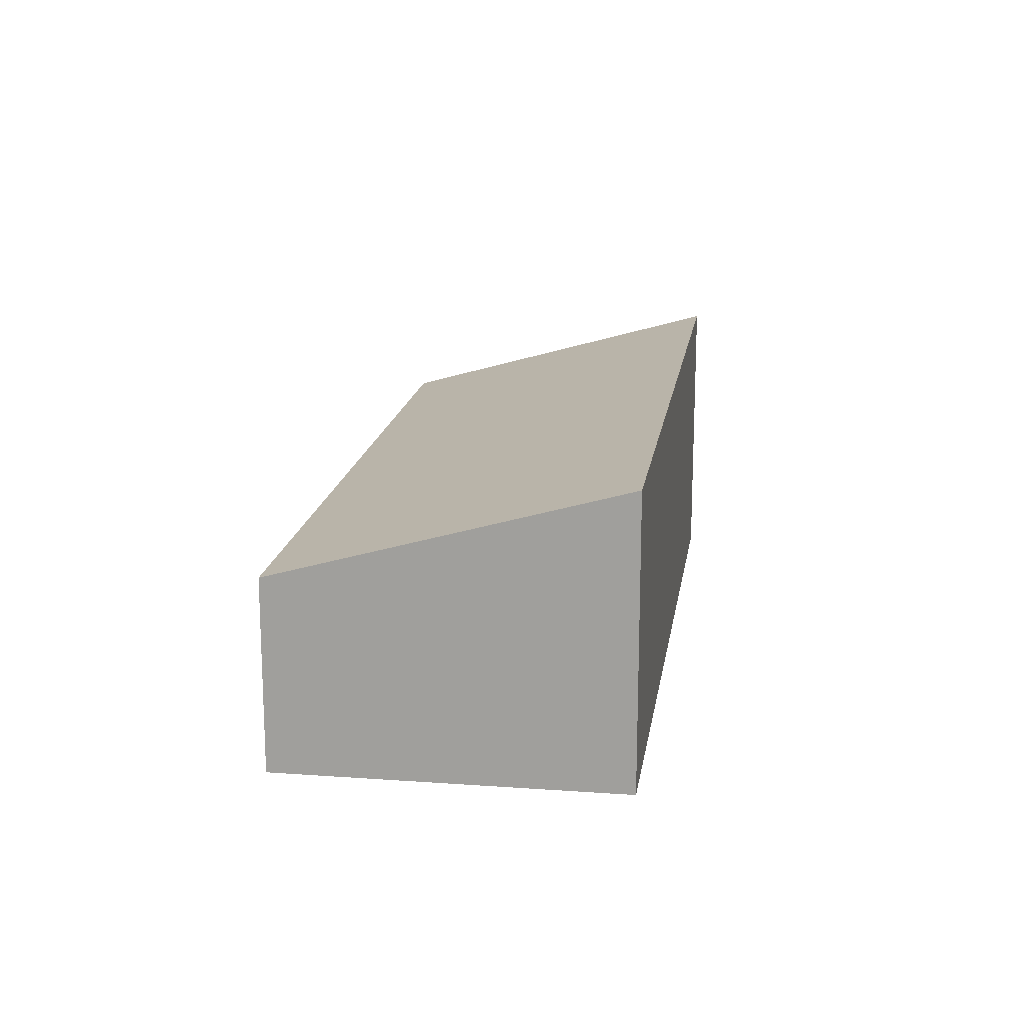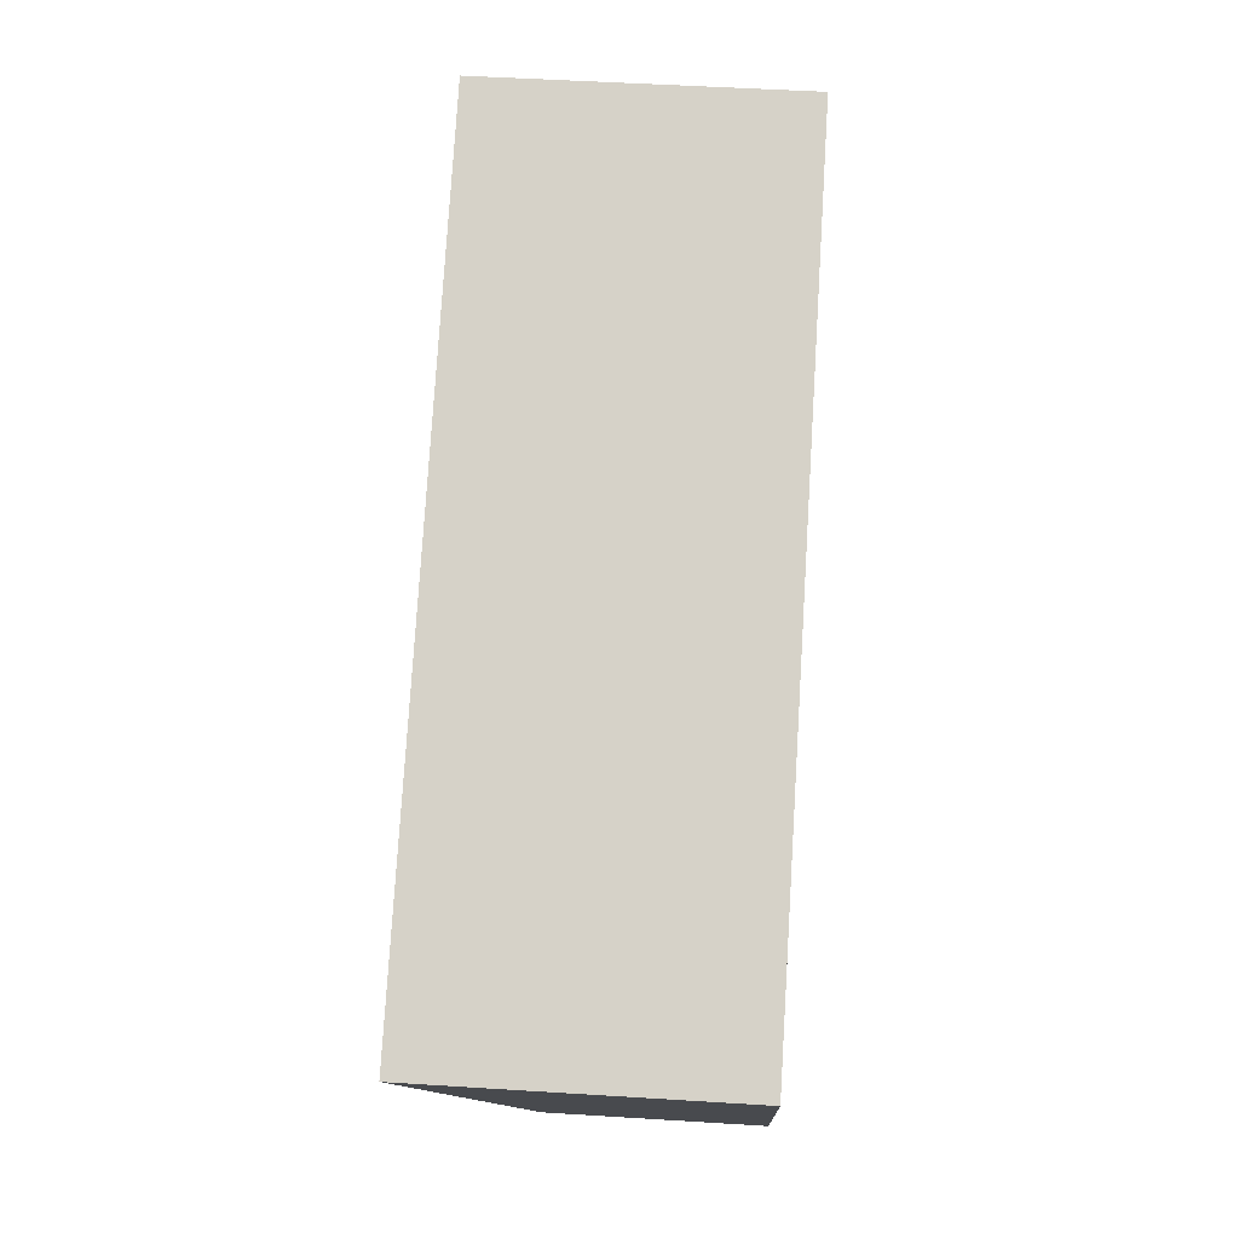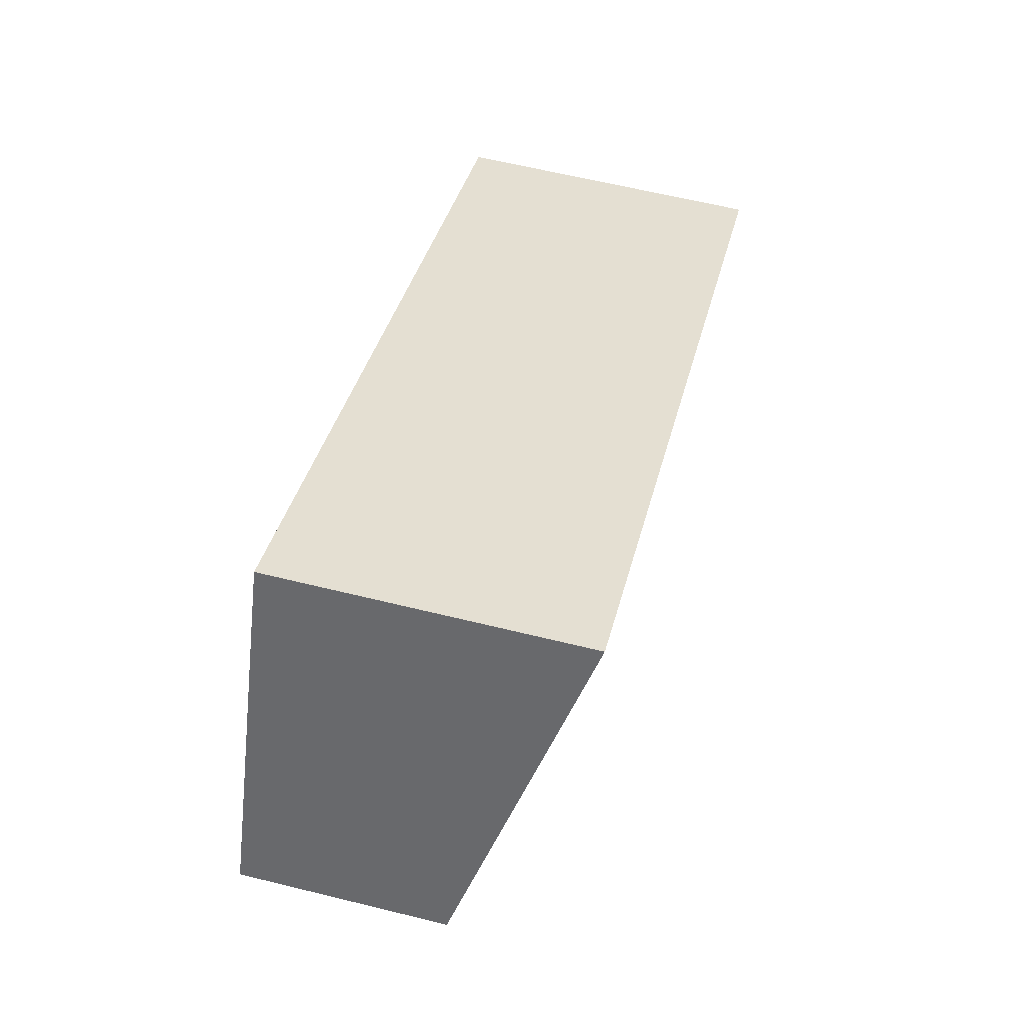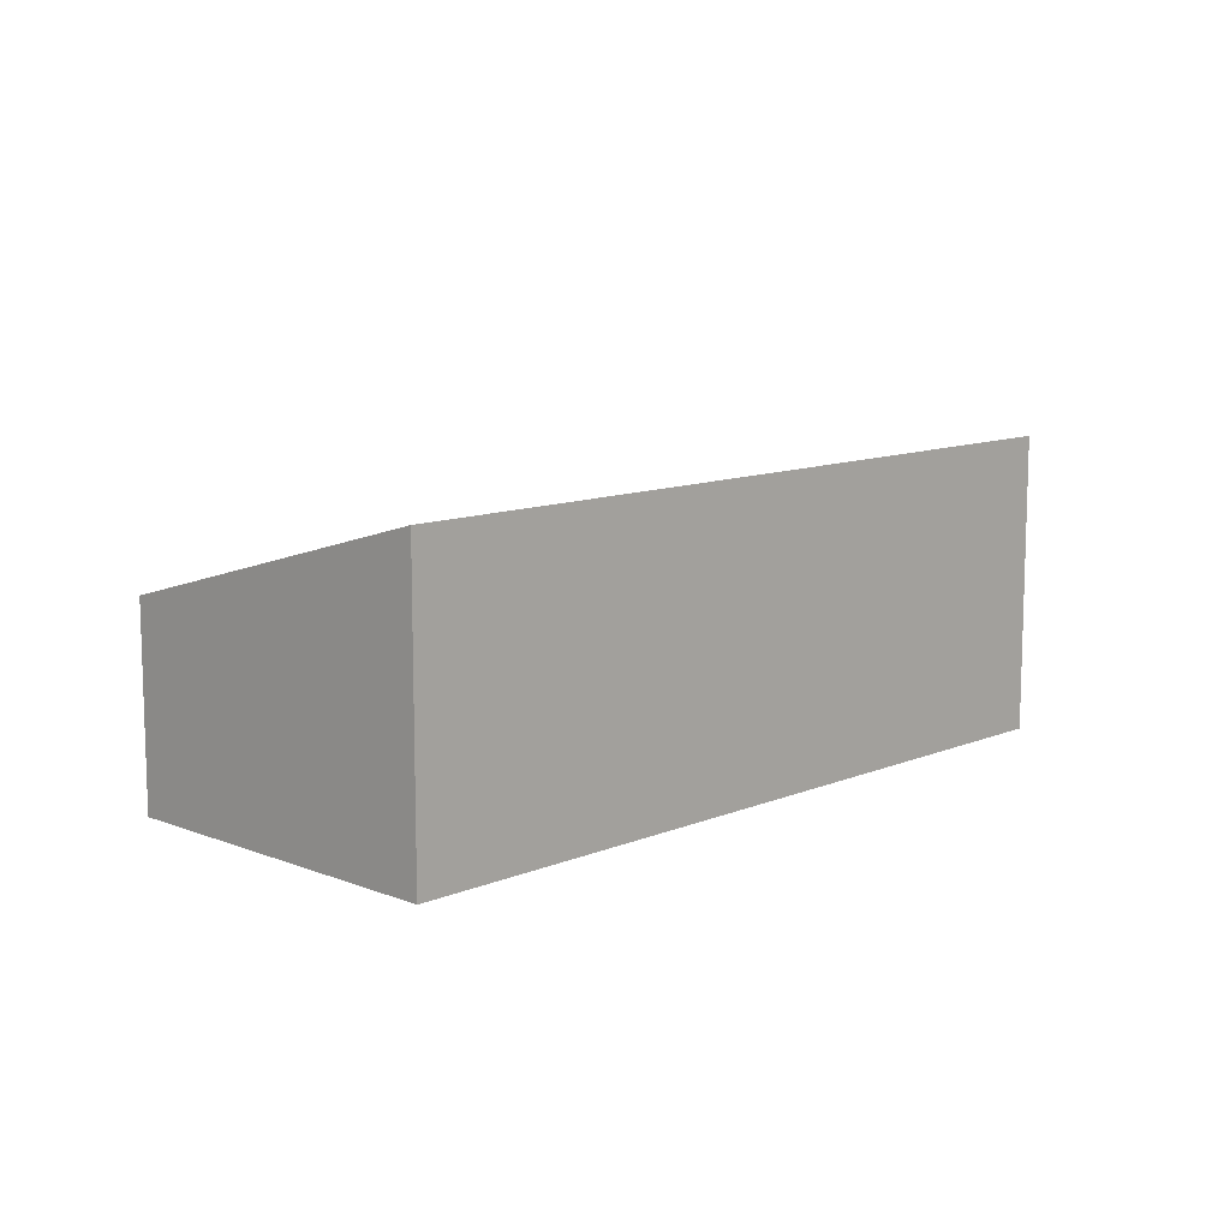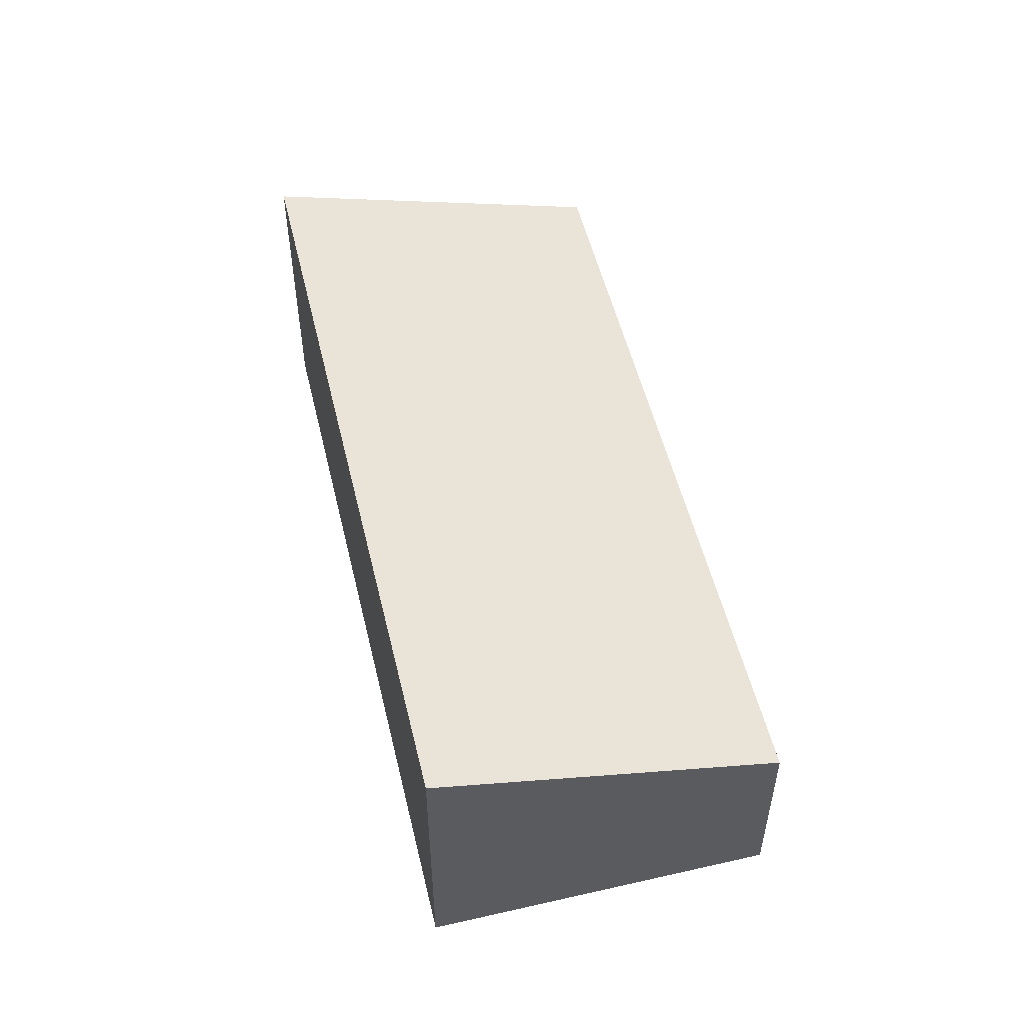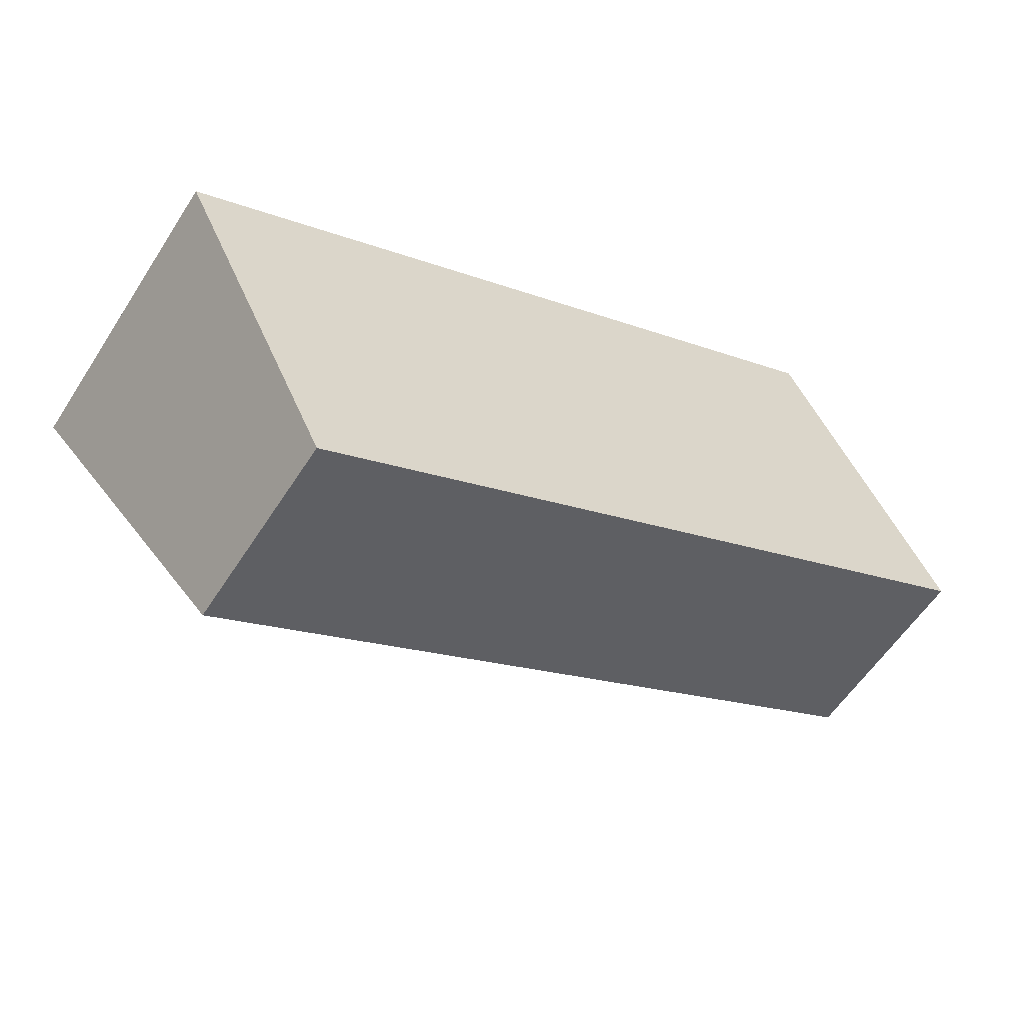
<metadata>
{"format":"obj","ext":"obj","renderer":"f3d","projection":"perspective","resolution":1024,"background":"white","views":[{"elev":16.9,"azim":-107.6,"up":"+Y"},{"elev":51.0,"azim":-86.1,"up":"+Z"},{"elev":61.7,"azim":104.1,"up":"+Z"},{"elev":11.0,"azim":-71.8,"up":"+Y"},{"elev":53.0,"azim":50.4,"up":"+Y"},{"elev":-57.5,"azim":-32.4,"up":"+Z"}]}
</metadata>
<code>
v  10.19 2.296 0.3985
v  7.38e-05 3.457 -0.0001096
v  8.384 3.457 4.126
v  1.807 2.296 -3.727
v  0 0 0
v  10.19 -2.441e-17 0.3986
v  8.384 -2.526e-16 4.126
v  1.807 2.282e-16 -3.727
g defaultobject
f 1 2 3
f 2 1 4
f 5 6 7
f 6 5 8
f 7 2 5
f 2 7 3
f 2 8 5
f 8 2 4
f 4 6 8
f 6 4 1
f 6 3 7
f 3 6 1

</code>
